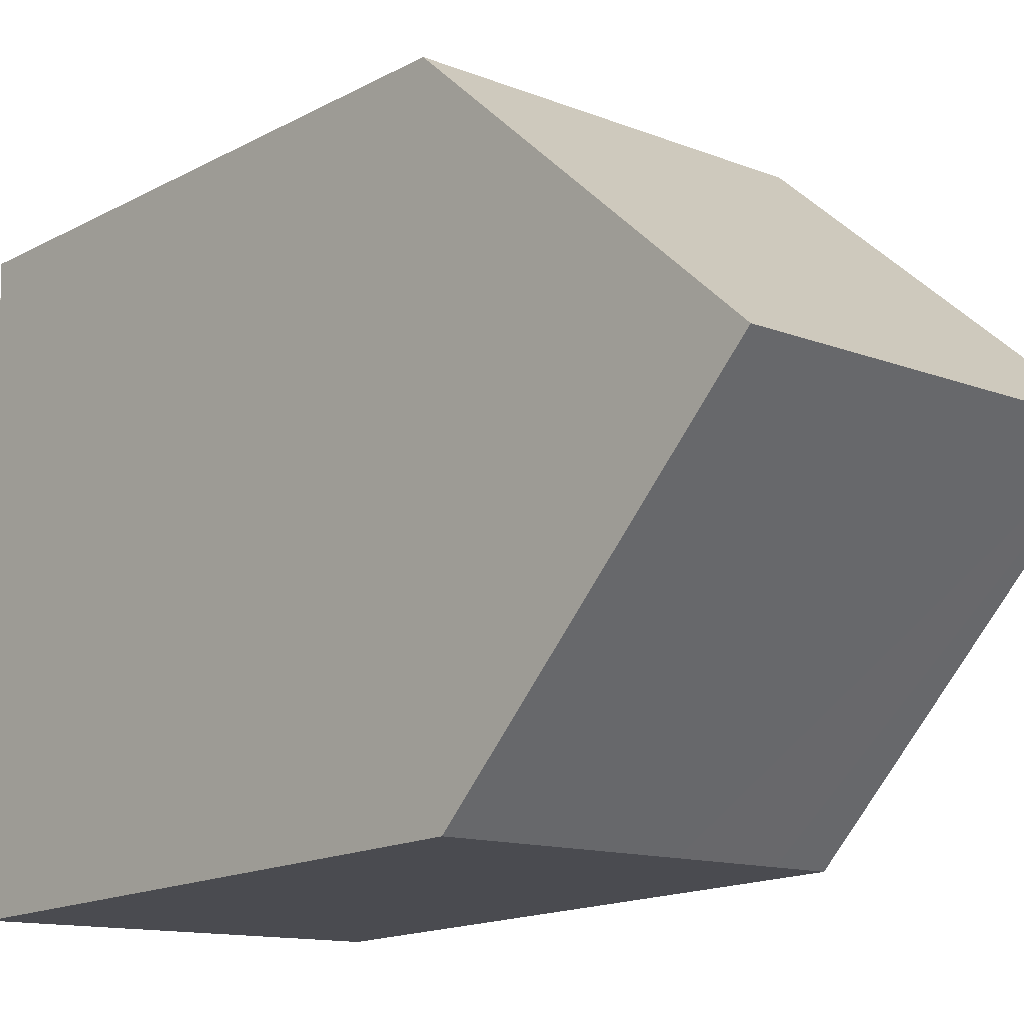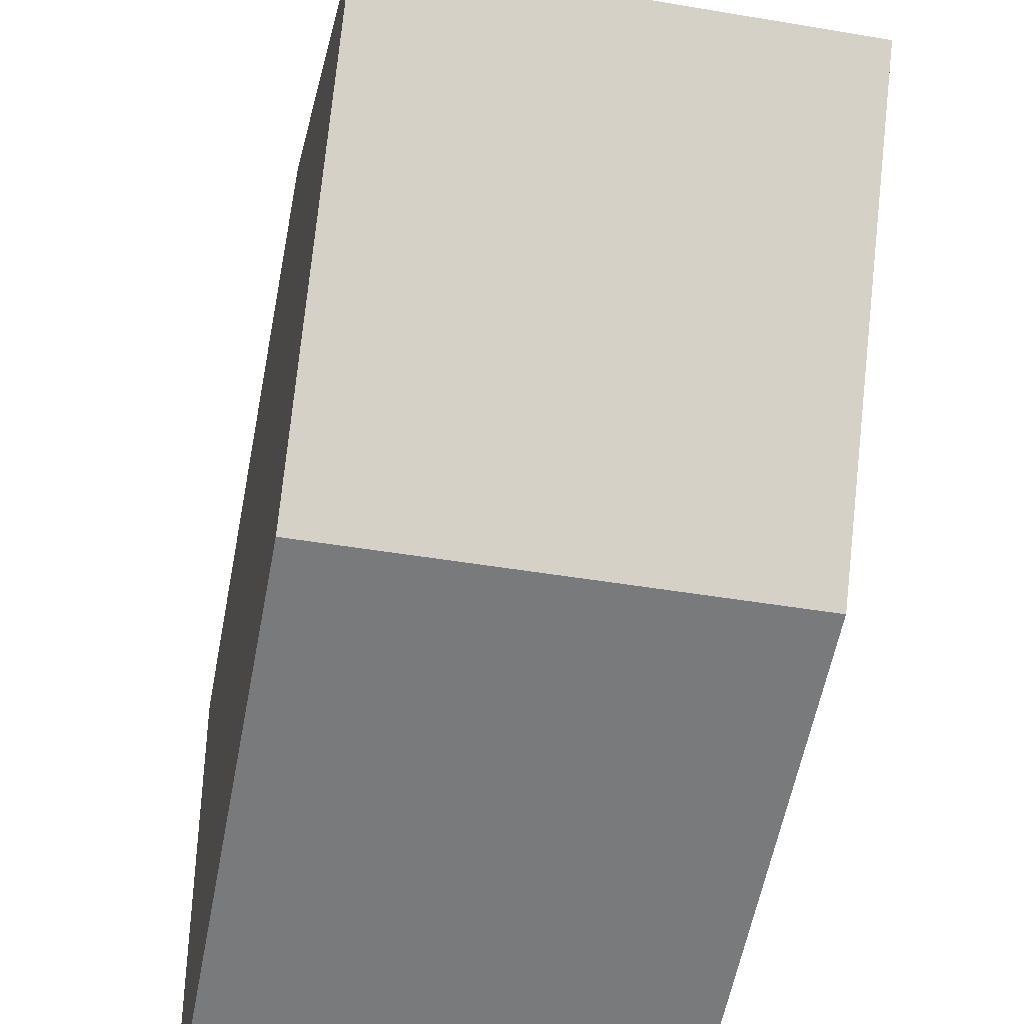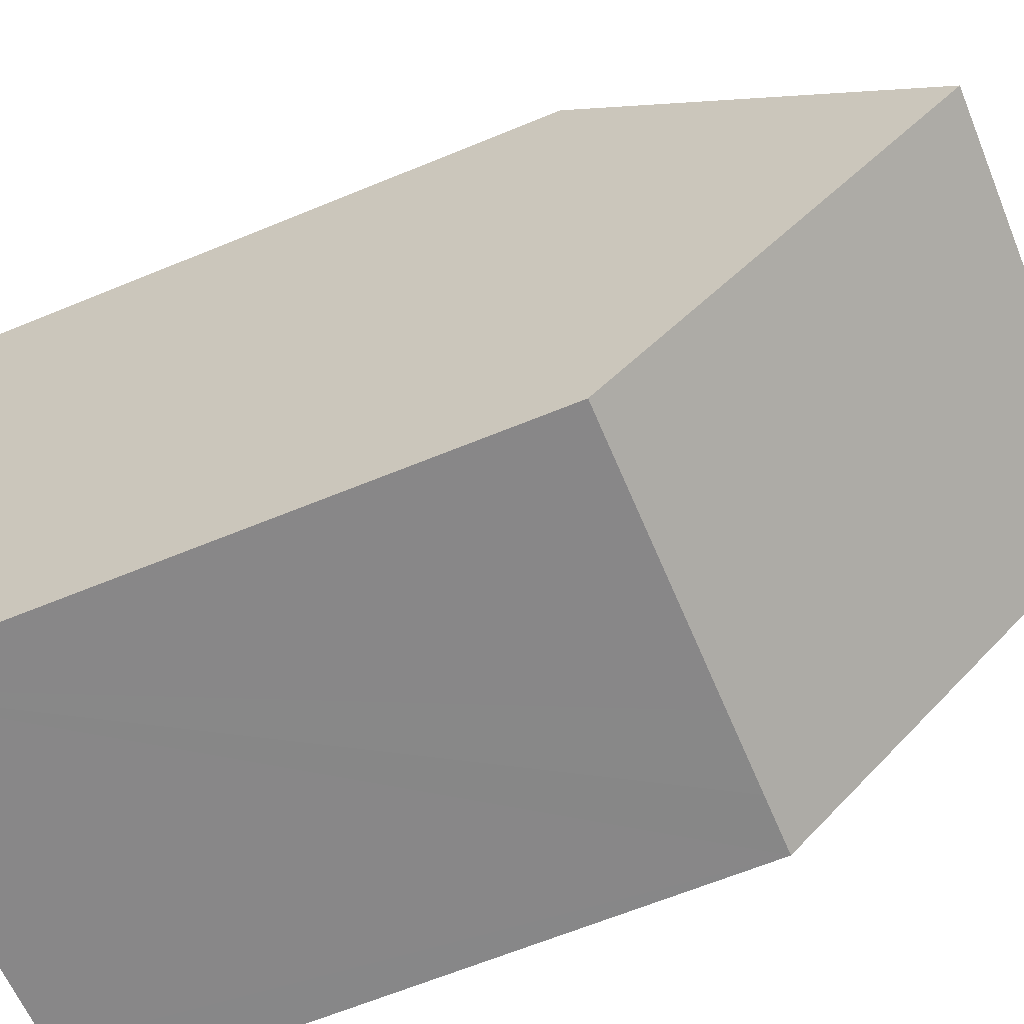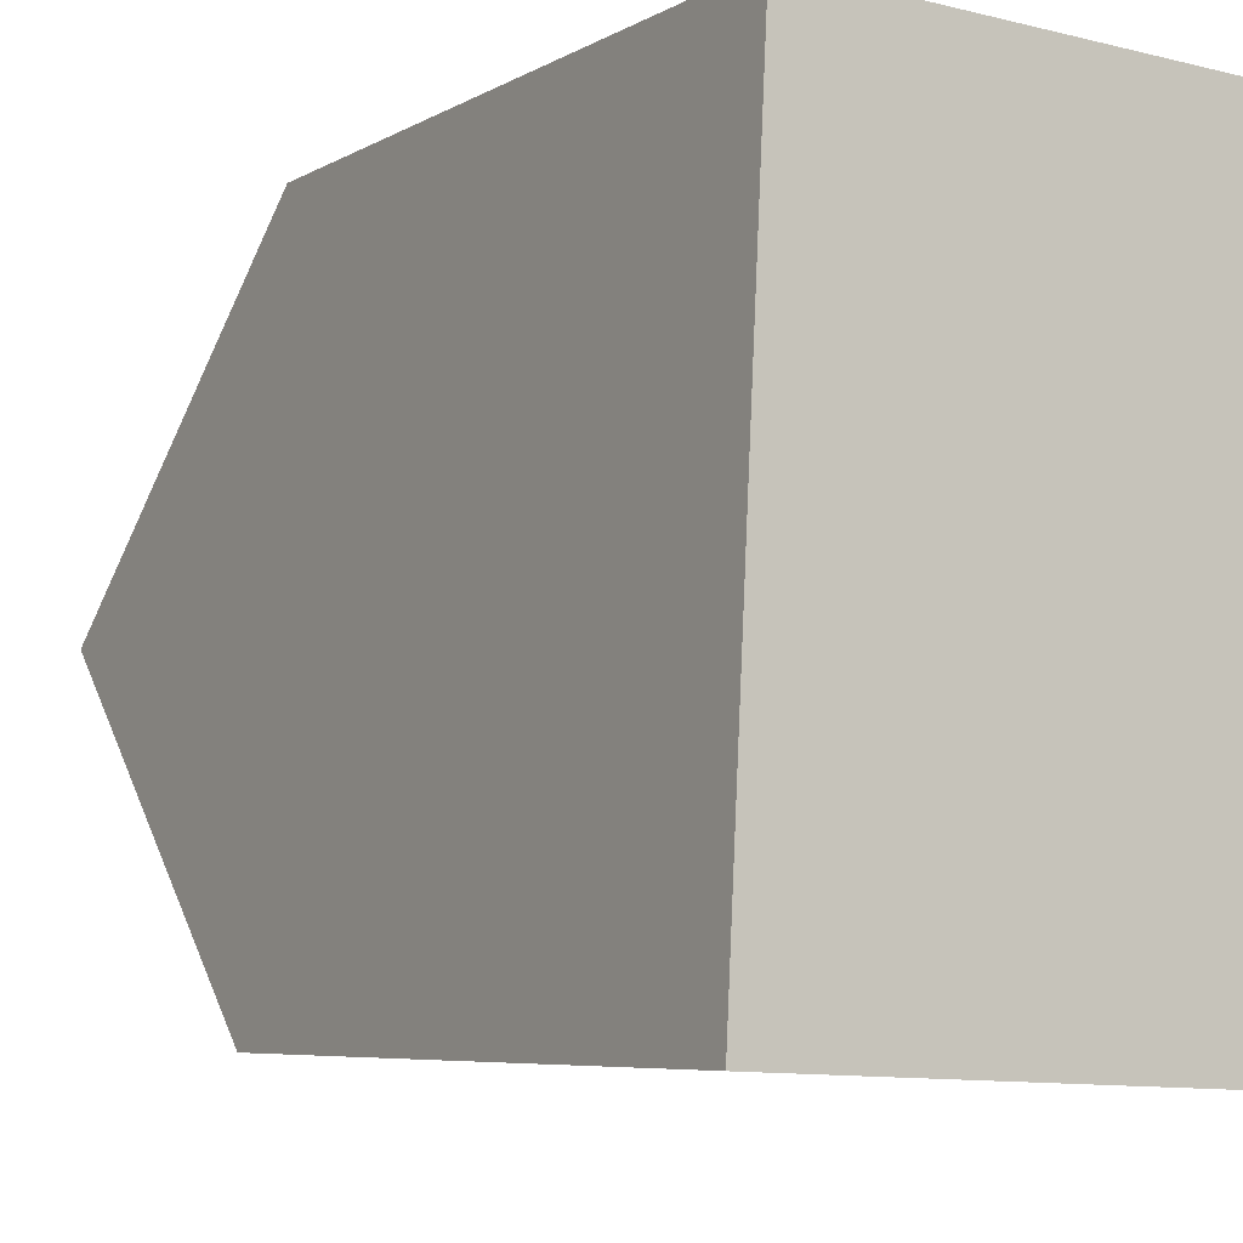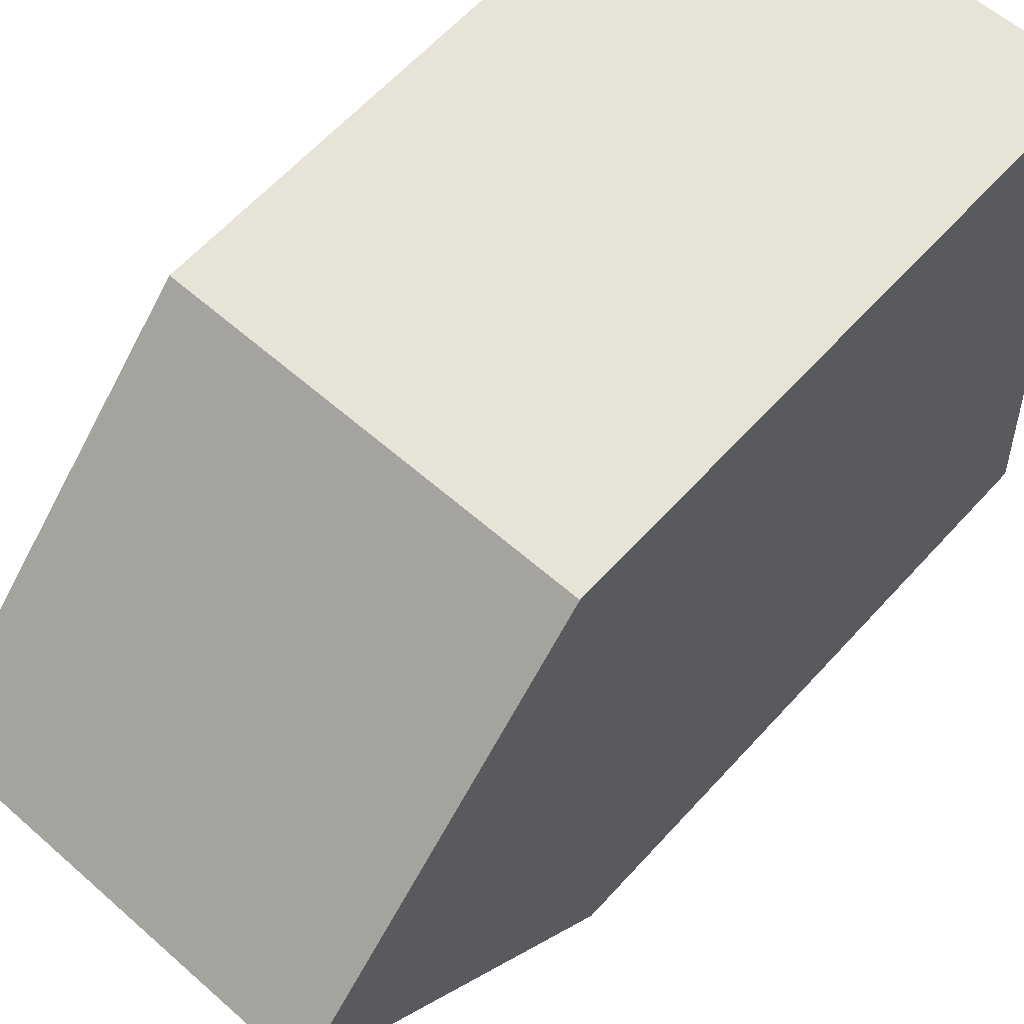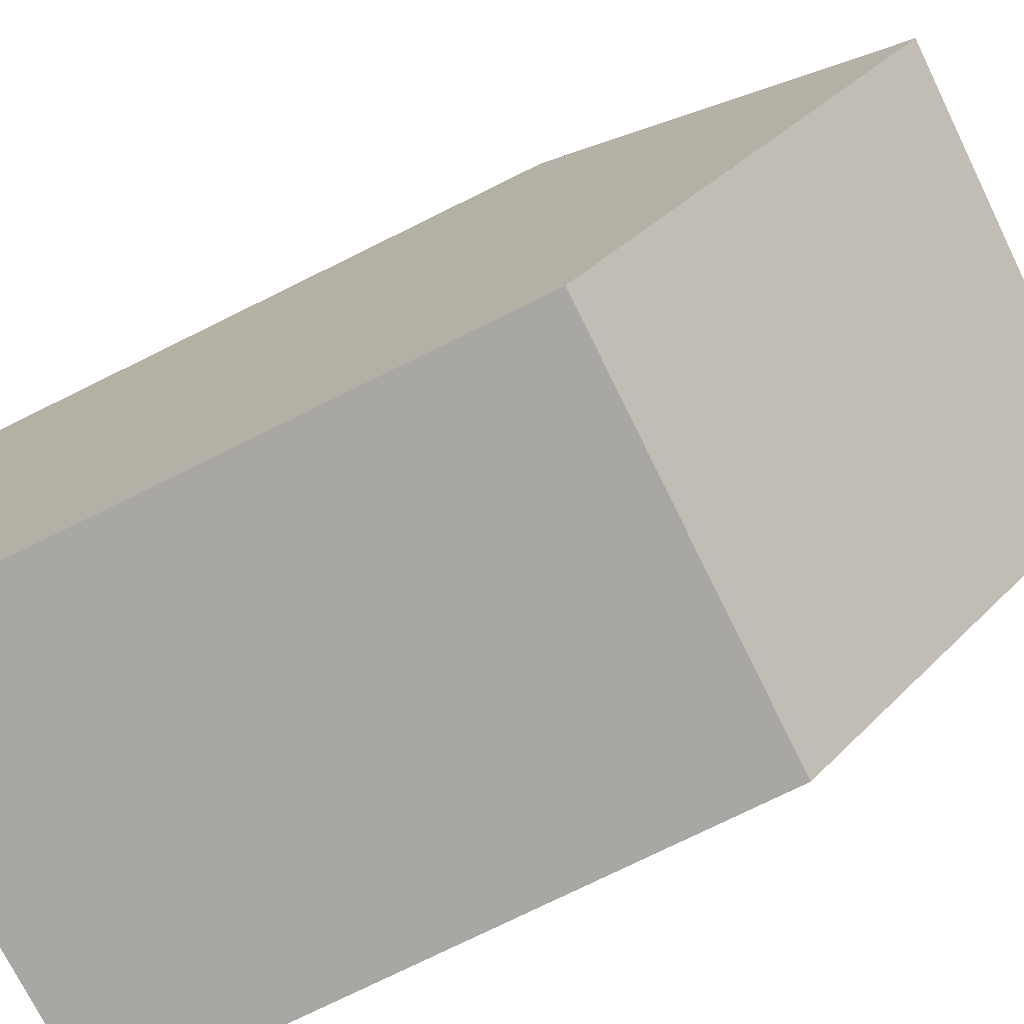
<metadata>
{"format":"obj","ext":"obj","renderer":"f3d","projection":"perspective","resolution":1024,"background":"white","views":[{"elev":-16.2,"azim":137.4,"up":"+Z"},{"elev":-58.2,"azim":169.2,"up":"+Z"},{"elev":-64.8,"azim":112.5,"up":"+Z"},{"elev":-6.2,"azim":-31.7,"up":"+Z"},{"elev":62.6,"azim":-137.8,"up":"+Z"},{"elev":-76.8,"azim":116.2,"up":"+Z"}]}
</metadata>
<code>
v  0.279 16.84 5.526
v  8.024 11.4 10.3
v  7.819 16.84 5.2
v  0.557 10.96 11.04
v  8.041 10.93 10.74
v  3.155 10.94 -0.136
v  7.596 10.94 -0.328
v  2.553 10.94 -0.11
v  1.084 10.94 -0.047
v  0 10.94 6.701e-16
v  7.596 2.008e-17 -0.328
v  1.084 2.878e-18 -0.047
v  0 0 0
v  3.155 8.328e-18 -0.136
v  2.553 6.736e-18 -0.11
v  0.557 -6.761e-16 11.04
v  0.279 -3.384e-16 5.526
v  8.041 -6.577e-16 10.74
v  8.024 -6.308e-16 10.3
v  7.819 -3.184e-16 5.2
g defaultobject
f 1 2 3
f 2 1 4
f 2 4 5
f 6 3 7
f 3 6 1
f 1 6 8
f 1 8 9
f 1 9 10
f 11 6 7
f 6 11 8
f 8 11 9
f 9 11 10
f 10 11 12
f 10 12 13
f 12 11 14
f 12 14 15
f 10 4 1
f 4 10 13
f 4 13 16
f 16 13 17
f 16 5 4
f 5 16 18
f 2 7 3
f 7 2 5
f 7 5 18
f 7 18 11
f 11 18 19
f 11 19 20
f 17 18 16
f 18 17 19
f 19 17 20
f 20 17 13
f 20 13 15
f 20 15 14
f 20 14 11
f 15 13 12

</code>
